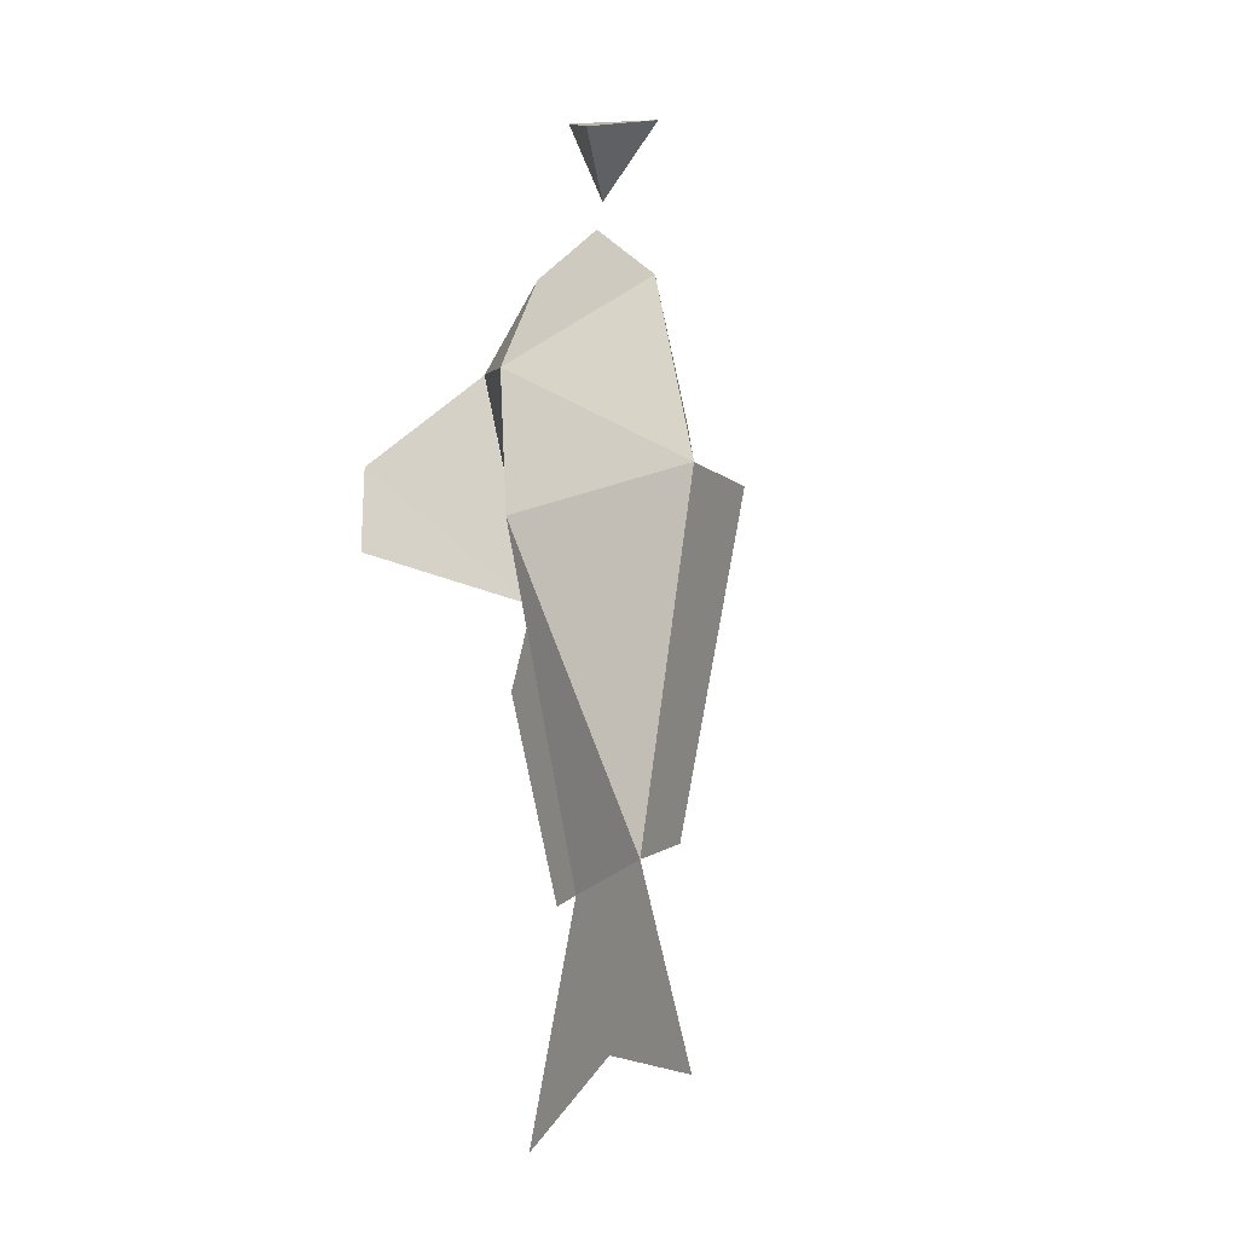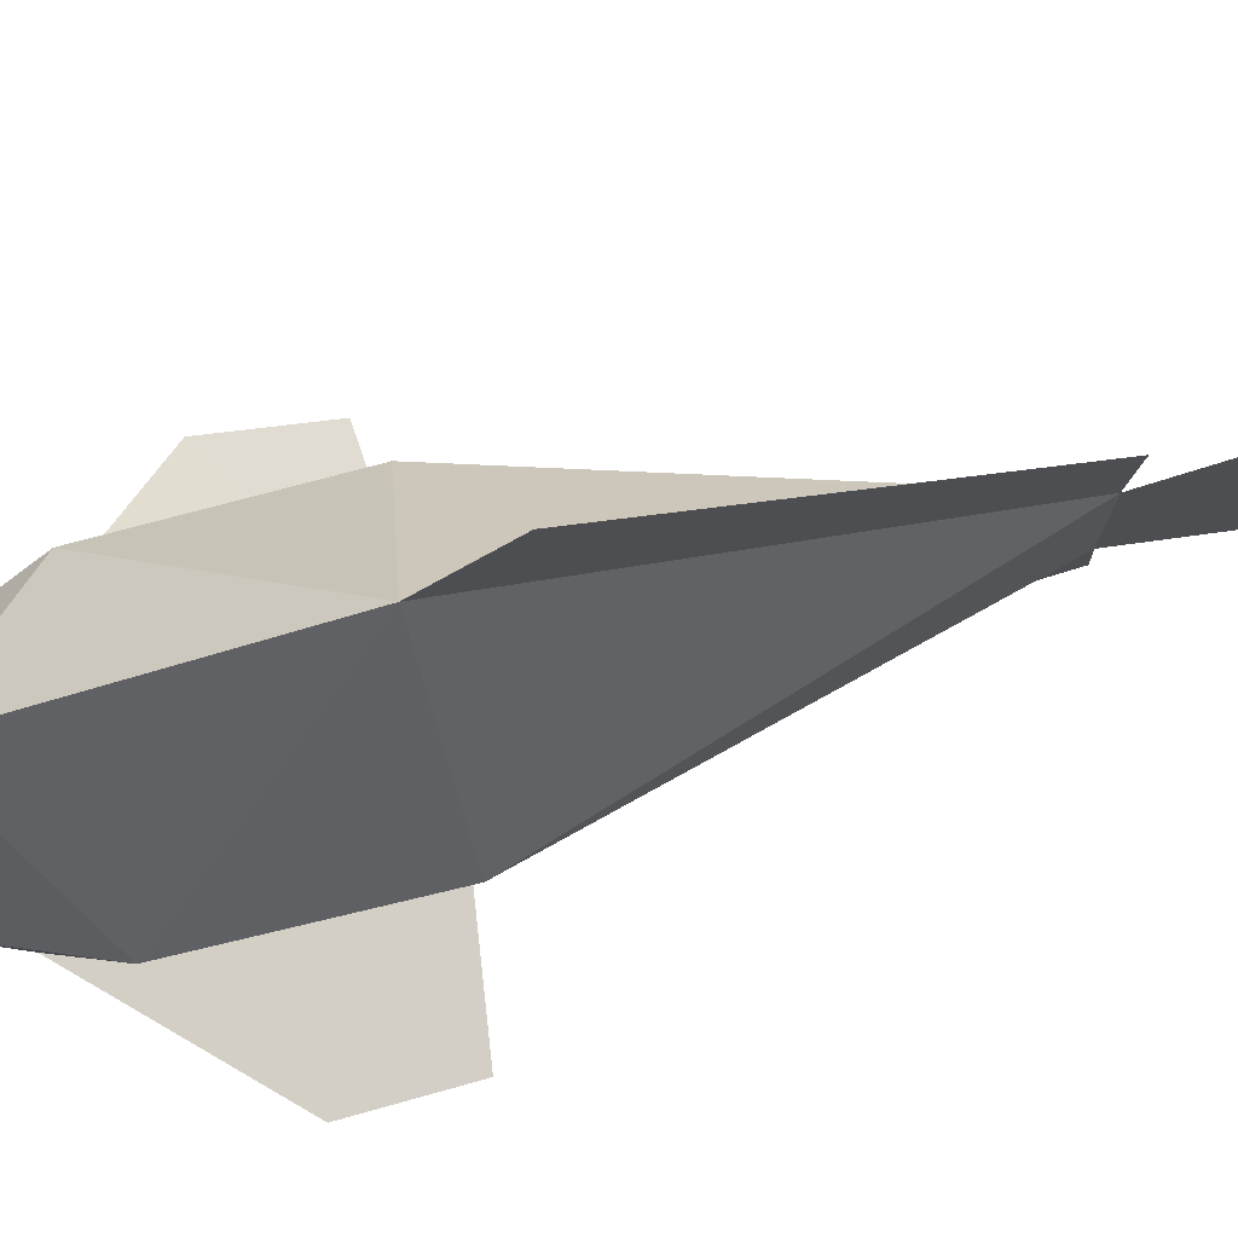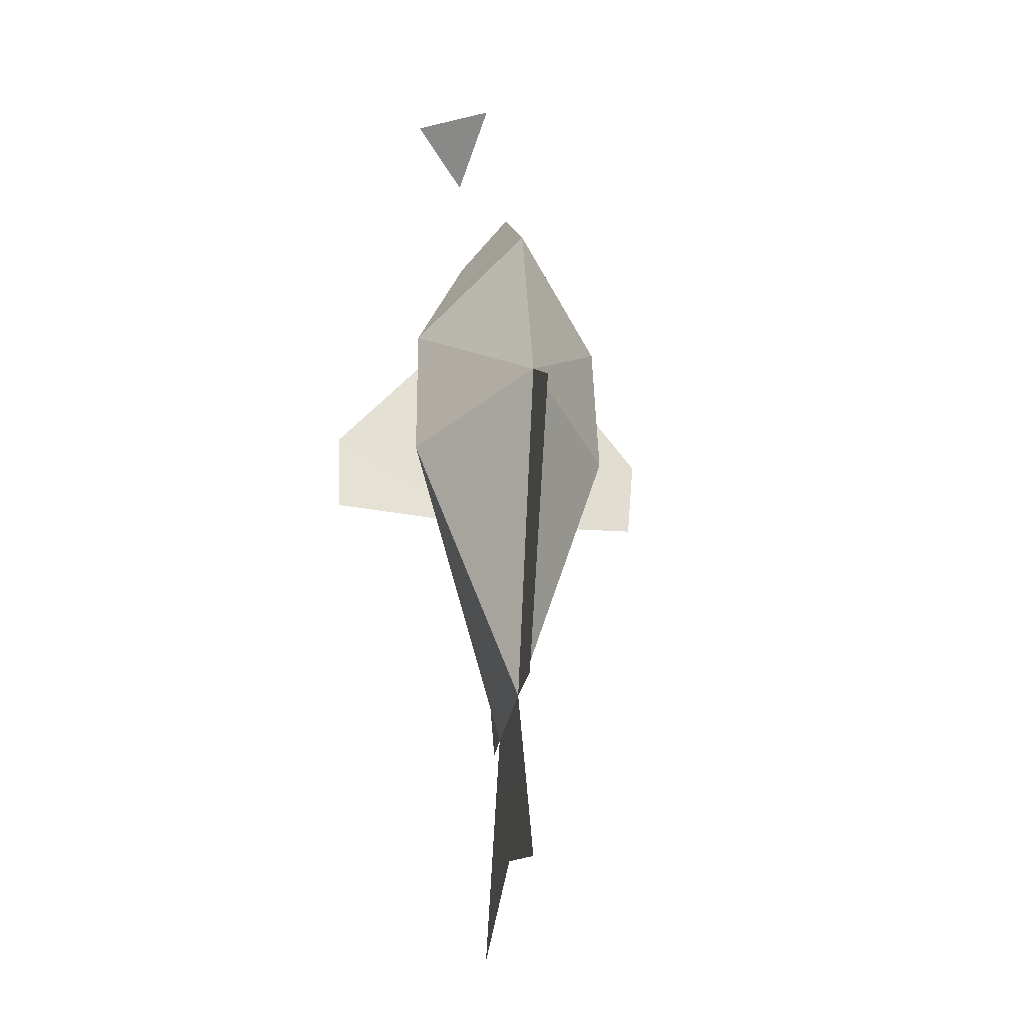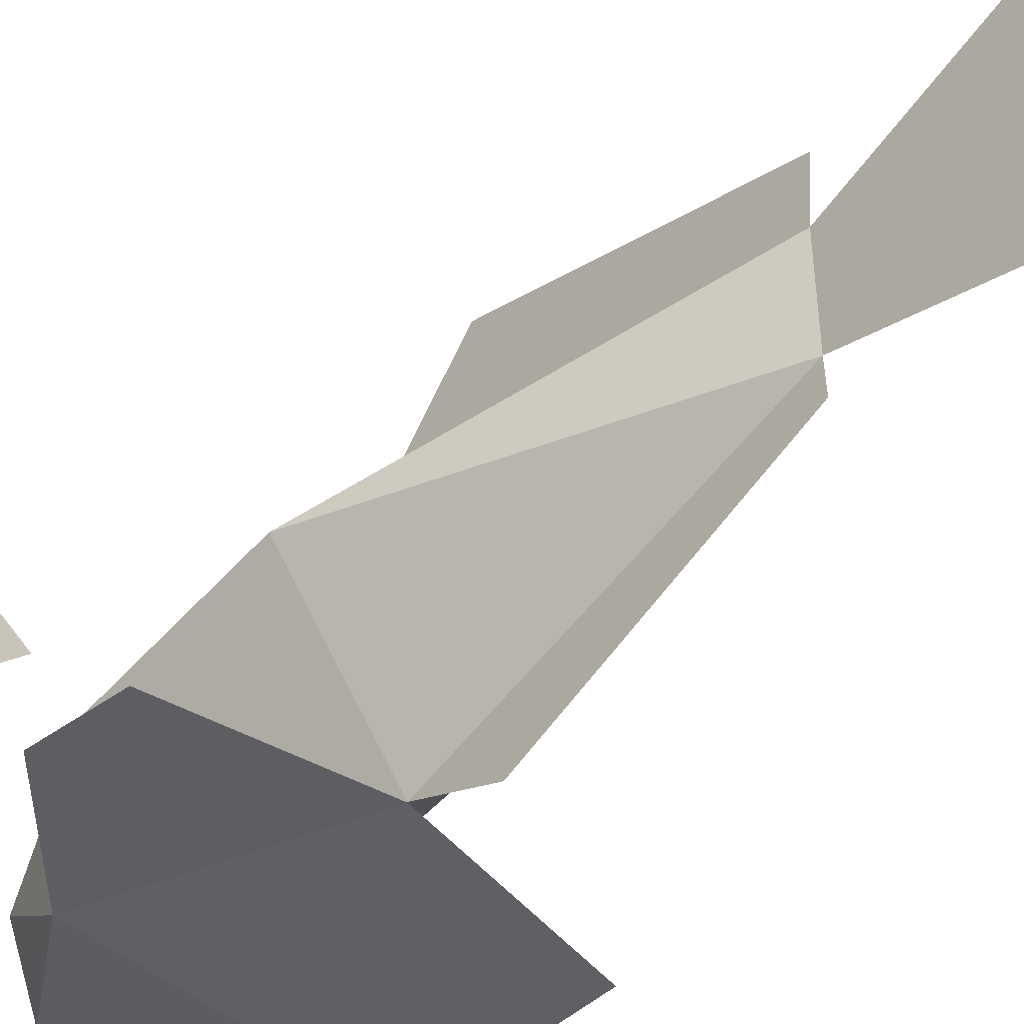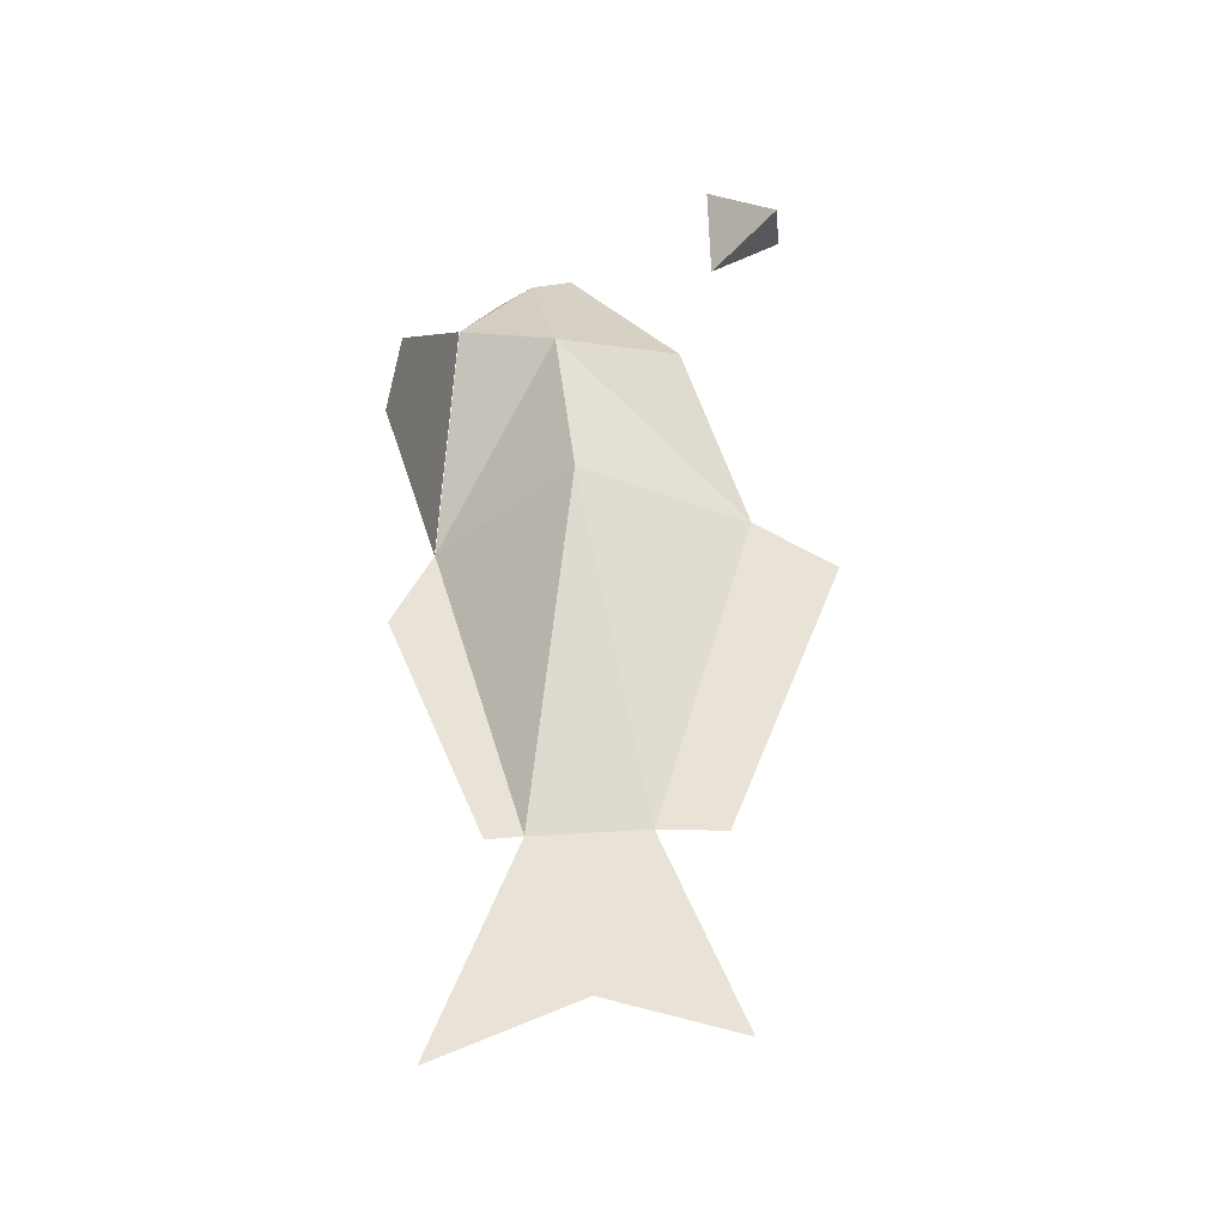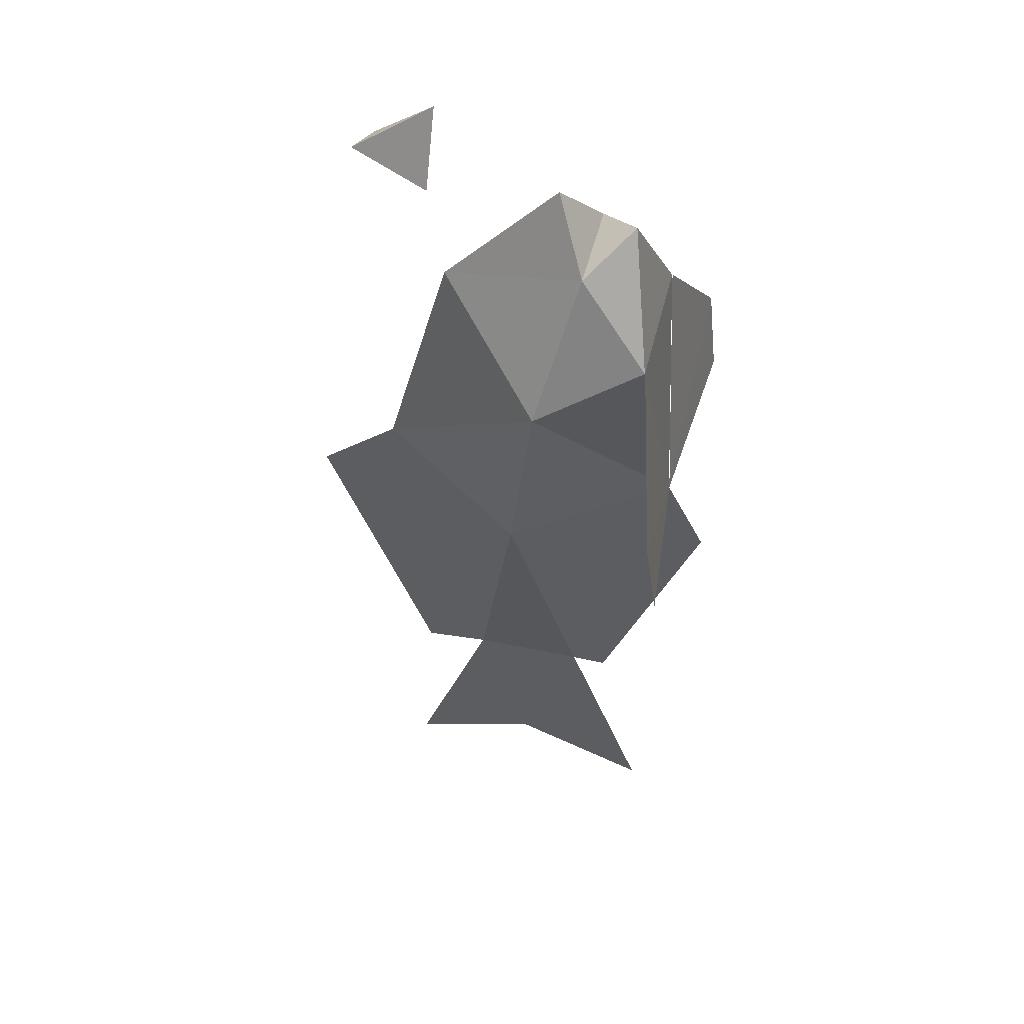
<metadata>
{"format":"obj","ext":"obj","renderer":"f3d","projection":"perspective","resolution":1024,"background":"white","views":[{"elev":-25.5,"azim":149.7,"up":"+Z"},{"elev":77.3,"azim":77.4,"up":"+Y"},{"elev":-31.9,"azim":170.0,"up":"+Z"},{"elev":-48.4,"azim":137.4,"up":"+Y"},{"elev":-39.7,"azim":95.8,"up":"+Z"},{"elev":48.7,"azim":-76.5,"up":"+Z"}]}
</metadata>
<code>
o fish_fish.001
v 0.2575 0.8466 0.7249
v 0.2208 0.7173 0.8311
v 0.1513 0.7173 0.6882
v 0.114 0.8466 0.7947
v 0.1513 0.7173 0.6882
v 0.2208 0.7173 0.8311
v 0.114 0.8466 0.7947
v 0.2208 0.7173 0.8311
v 0.2575 0.8466 0.7249
v 0.1513 0.7173 0.6882
v 0.114 0.8466 0.7947
v 0.2575 0.8466 0.7249
v 0 0.291 0.8057
v -0.09326 0.3682 0.7476
v 0.09326 0.3682 0.7476
v 0 0.4311 0.8584
v 0.09326 0.3682 0.7476
v -0.09326 0.3682 0.7476
v 0 0.7305 -0.8462
v 0 0.583 -0.4624
v 0 0.4854 -0.7617
v 0 0.3716 -0.4619
v 0 0.7056 -0.4736
v 0 0.9141 0.06641
v 0 0.583 -0.4624
v 0 0.7646 0.1855
v 0 0.3052 -0.4634
v 0 0.1177 0.008299
v 0 0.3716 -0.4619
v 0 0.1938 0.1572
v -0.2007 0.4702 0.1646
v -0.1987 0.4307 0.4873
v 0 0.1938 0.1572
v -0.1362 0.2402 0.5913
v 0.2007 0.4702 0.1646
v 0 0.1938 0.1572
v 0.1987 0.4307 0.4873
v 0.1362 0.2402 0.5913
v -0.2007 0.4702 0.1646
v 0 0.7646 0.1855
v -0.1987 0.4307 0.4873
v 0 0.644 0.6309
v 0.2007 0.4702 0.1646
v 0.1987 0.4307 0.4873
v 0 0.7646 0.1855
v 0 0.644 0.6309
v -0.1987 0.4307 0.4873
v 0 0.644 0.6309
v -0.09326 0.3682 0.7476
v 0 0.4311 0.8584
v 0.1987 0.4307 0.4873
v 0.09326 0.3682 0.7476
v 0 0.644 0.6309
v 0 0.4311 0.8584
v 0 0.3716 -0.4619
v 0 0.2188 -0.8672
v 0 0.4854 -0.7617
v 0 0.1938 0.1572
v -0.1362 0.2402 0.5913
v 0.1362 0.2402 0.5913
v 0 0.291 0.8057
v -0.2007 0.4702 0.1646
v 0 0.3716 -0.4619
v 0 0.583 -0.4624
v 0.2007 0.4702 0.1646
v 0 0.583 -0.4624
v 0 0.3716 -0.4619
v 0.2007 0.4702 0.1646
v 0 0.7646 0.1855
v 0 0.583 -0.4624
v -0.2007 0.4702 0.1646
v 0 0.583 -0.4624
v 0 0.7646 0.1855
v -0.2007 0.4702 0.1646
v 0 0.1938 0.1572
v 0 0.3716 -0.4619
v 0.2007 0.4702 0.1646
v 0 0.3716 -0.4619
v 0 0.1938 0.1572
v 0 0.291 0.8057
v -0.1362 0.2402 0.5913
v -0.09326 0.3682 0.7476
v 0 0.291 0.8057
v 0.09326 0.3682 0.7476
v 0.1362 0.2402 0.5913
v -0.09326 0.3682 0.7476
v -0.1362 0.2402 0.5913
v -0.1987 0.4307 0.4873
v 0.09326 0.3682 0.7476
v 0.1987 0.4307 0.4873
v 0.1362 0.2402 0.5913
v 0 0.7305 -0.8462
v 0 0.4854 -0.7617
v 0 0.583 -0.4624
v 0 0.3716 -0.4619
v 0 0.7056 -0.4736
v 0 0.583 -0.4624
v 0 0.9141 0.06641
v 0 0.7646 0.1855
v 0 0.3052 -0.4634
v 0 0.3716 -0.4619
v 0 0.1177 0.008299
v 0 0.1938 0.1572
v 0 0.3716 -0.4619
v 0 0.4854 -0.7617
v 0 0.2188 -0.8672
v 0.3368 0.1624 0.1949
v -5.6e-05 0.193 0.1572
v 0.3476 0.183 0.3583
v 0.1363 0.2396 0.5914
v 0.3368 0.1624 0.1949
v 0.3476 0.183 0.3583
v -5.6e-05 0.193 0.1572
v 0.1363 0.2396 0.5914
v -0.3363 0.1624 0.1949
v -0.3471 0.183 0.3583
v 0.000544 0.193 0.1572
v -0.1358 0.2396 0.5914
v -0.3363 0.1624 0.1949
v 0.000544 0.193 0.1572
v -0.3471 0.183 0.3583
v -0.1358 0.2396 0.5914
f 2 1 3
f 5 4 6
f 8 7 9
f 11 10 12
f 14 13 15
f 17 16 18
f 20 19 21
f 20 21 22
f 24 23 25
f 24 25 26
f 28 27 29
f 28 29 30
f 32 31 33
f 32 33 34
f 36 35 37
f 36 37 38
f 40 39 41
f 40 41 42
f 44 43 45
f 44 45 46
f 48 47 49
f 48 49 50
f 52 51 53
f 52 53 54
f 56 55 57
f 59 58 60
f 59 60 61
f 63 62 64
f 66 65 67
f 69 68 70
f 72 71 73
f 75 74 76
f 78 77 79
f 81 80 82
f 84 83 85
f 87 86 88
f 90 89 91
f 93 92 94
f 93 94 95
f 97 96 98
f 97 98 99
f 101 100 102
f 101 102 103
f 105 104 106
f 108 107 109
f 108 109 110
f 112 111 113
f 112 113 114
f 116 115 117
f 116 117 118
f 120 119 121
f 120 121 122

</code>
